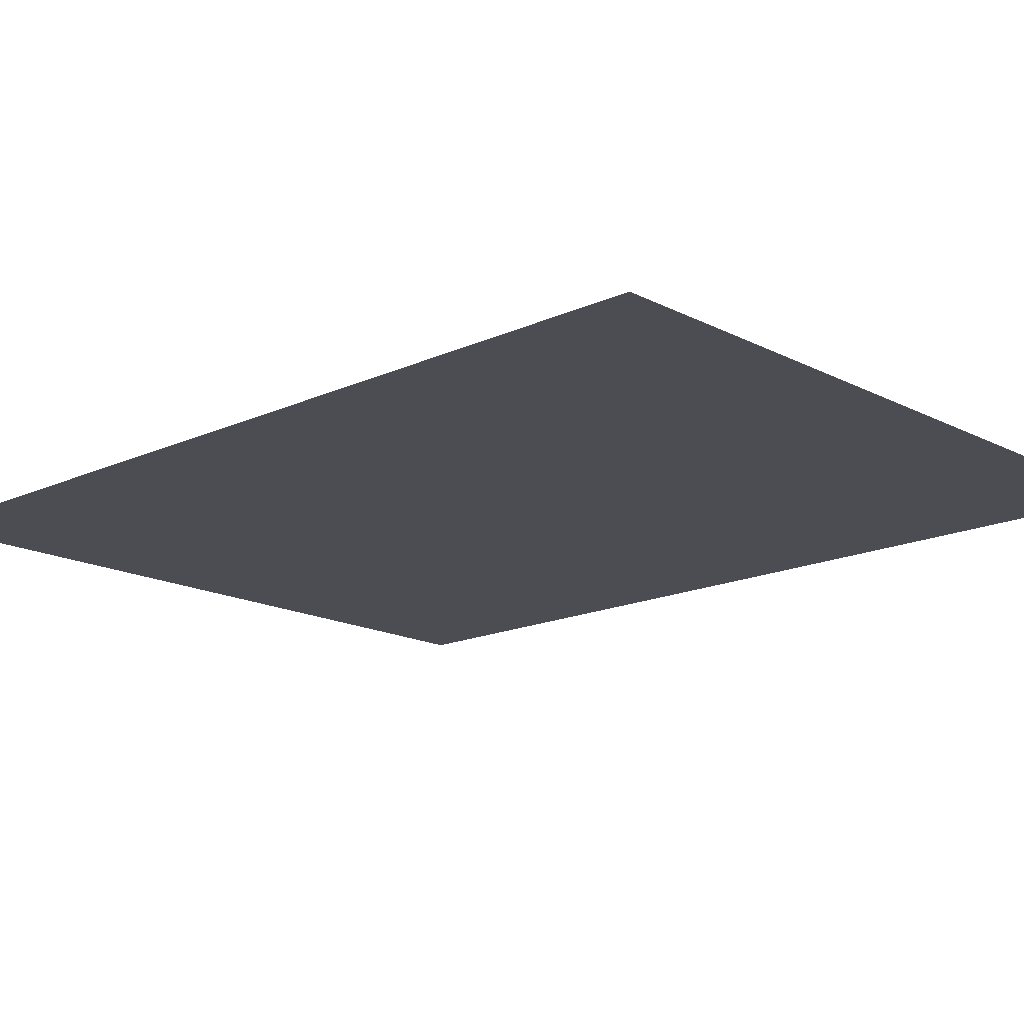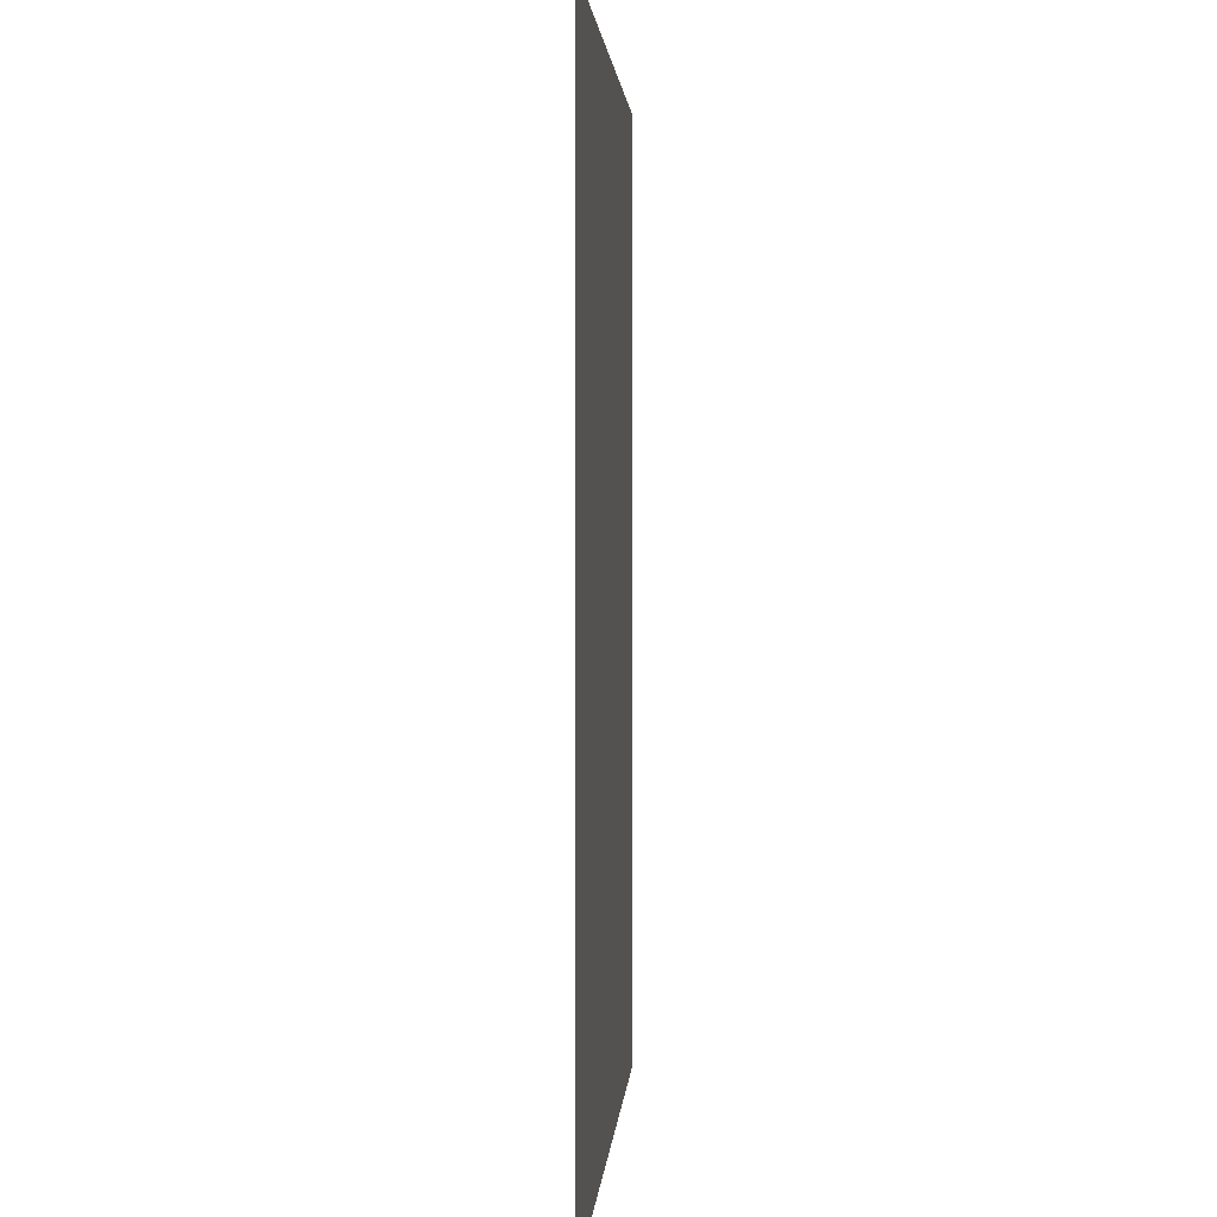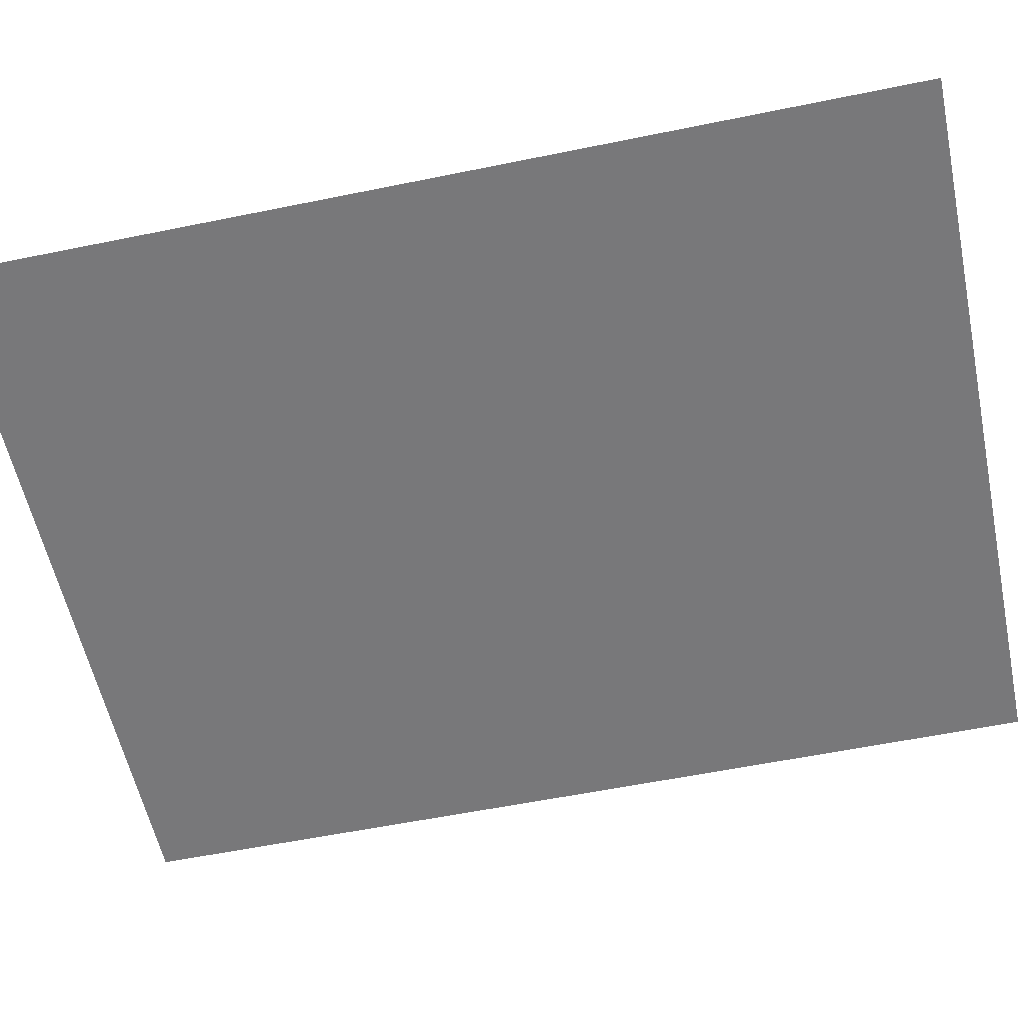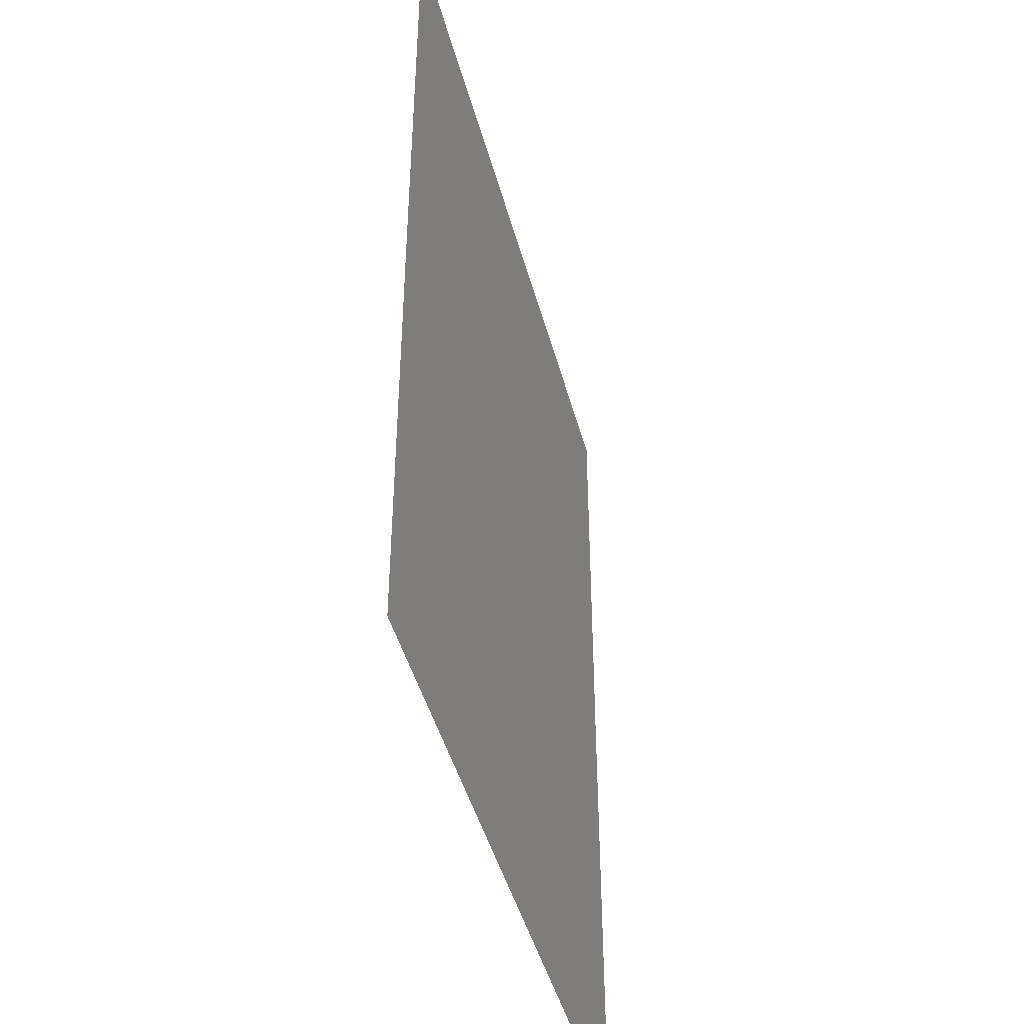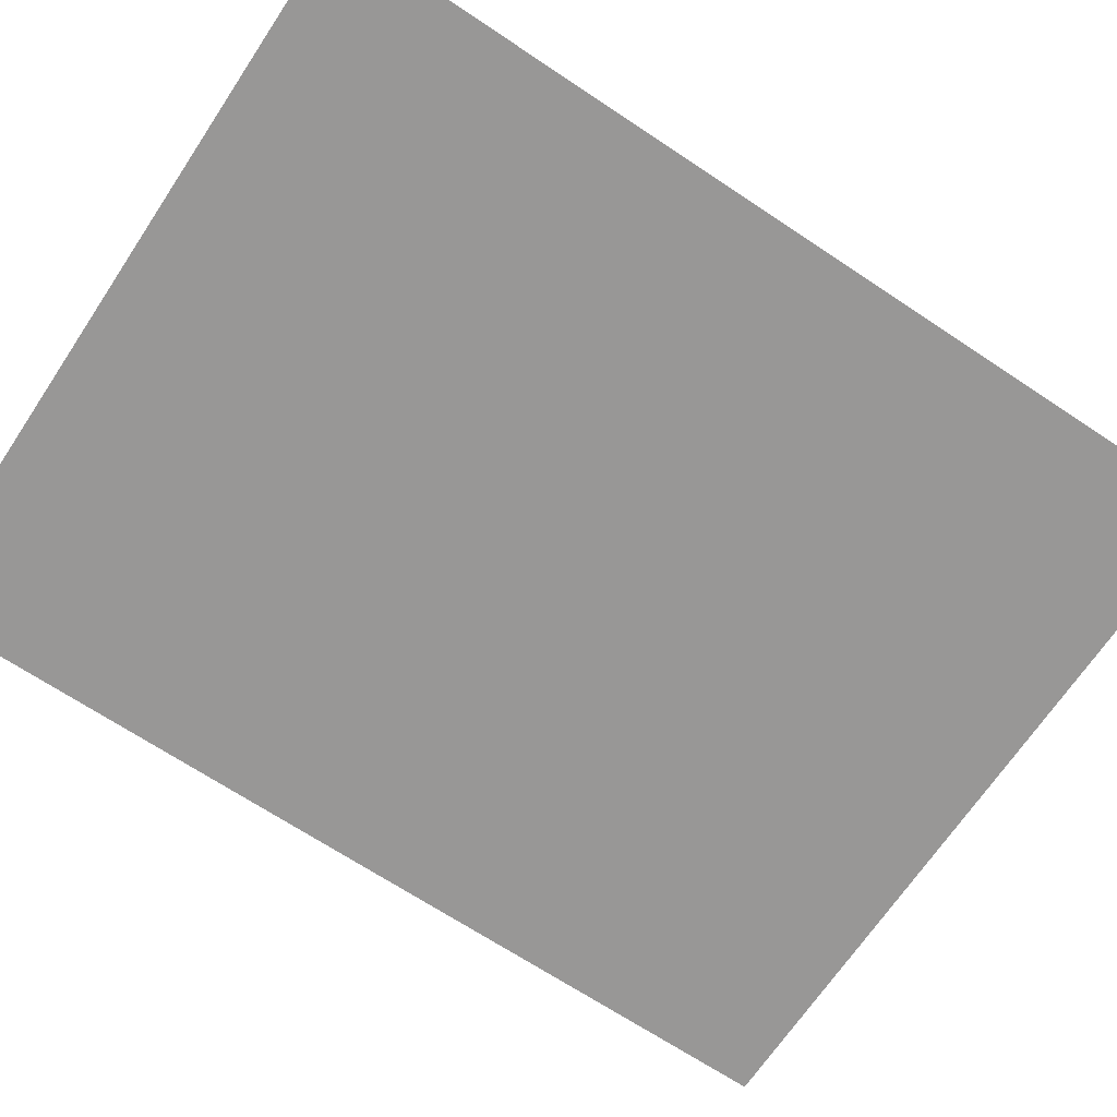
<metadata>
{"format":"obj","ext":"obj","renderer":"f3d","projection":"perspective","resolution":1024,"background":"white","views":[{"elev":-16.3,"azim":-46.7,"up":"+Y"},{"elev":2.2,"azim":-86.3,"up":"+Z"},{"elev":-57.5,"azim":102.0,"up":"+Y"},{"elev":-45.1,"azim":104.8,"up":"+Z"},{"elev":-68.3,"azim":-123.7,"up":"+Y"}]}
</metadata>
<code>
g default
v -261.9 1.627 163.9
v -210.6 1.627 163.9
v -159.3 1.627 163.9
v -107.9 1.627 163.9
v -56.61 1.627 163.9
v -5.291 1.627 163.9
v 46.03 1.627 163.9
v 97.35 1.627 163.9
v 142.6 1.627 163.9
v 189 1.627 163.9
v 238.1 1.627 163.9
v -261.9 1.394 -150.6
v -210.6 1.394 -150.6
v -159.3 1.394 -150.6
v -107.9 1.394 -150.6
v -56.61 1.394 -150.6
v -5.291 1.394 -150.6
v 46.03 1.394 -150.6
v 97.35 1.394 -150.6
v 142.6 1.394 -150.6
v 189 1.394 -150.6
v 238.1 1.394 -150.6
v -261.9 1.627 -472
v -210.6 1.627 -472
v -159.3 1.627 -472
v -107.9 1.627 -472
v -56.61 1.627 -472
v -5.291 1.627 -472
v 46.03 1.627 -472
v 97.35 1.627 -472
v 142.6 1.627 -472
v 189 1.627 -472
v 238.1 1.627 -472
g Terreno
f 13 24 23 12
f 14 25 24 13
f 15 26 25 14
f 16 27 26 15
f 17 28 27 16
f 18 29 28 17
f 19 30 29 18
f 20 31 30 19
f 21 32 31 20
f 22 33 32 21
f 2 13 12 1
f 3 14 13 2
f 4 15 14 3
f 5 16 15 4
f 6 17 16 5
f 7 18 17 6
f 8 19 18 7
f 9 20 19 8
f 10 21 20 9
f 11 22 21 10

</code>
